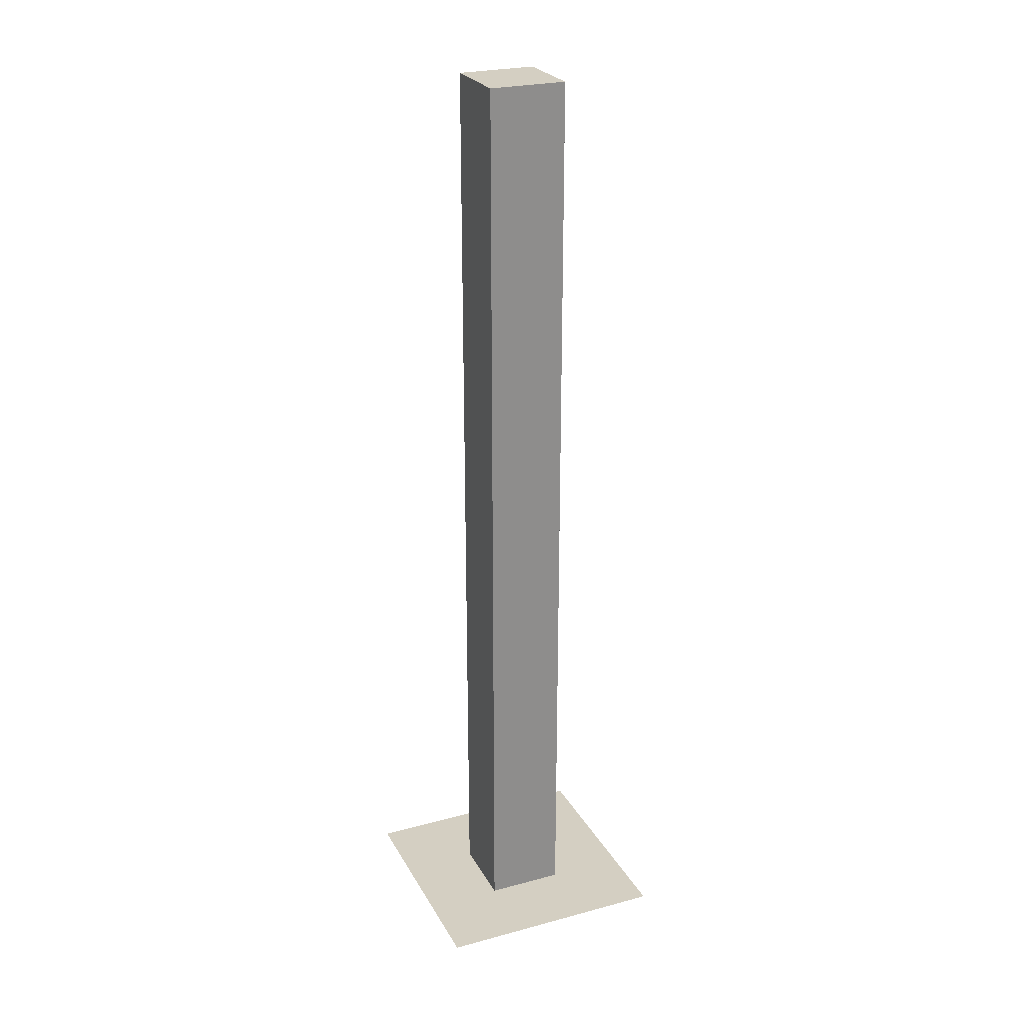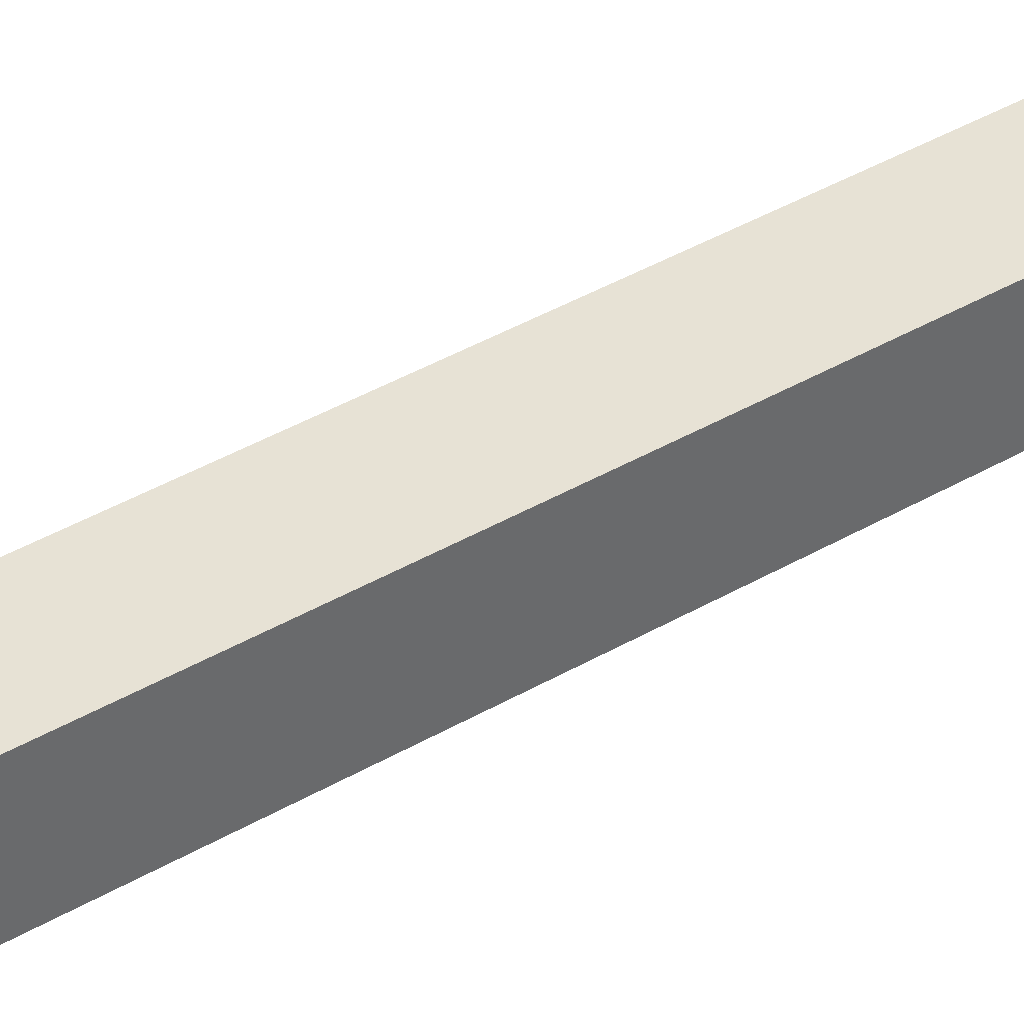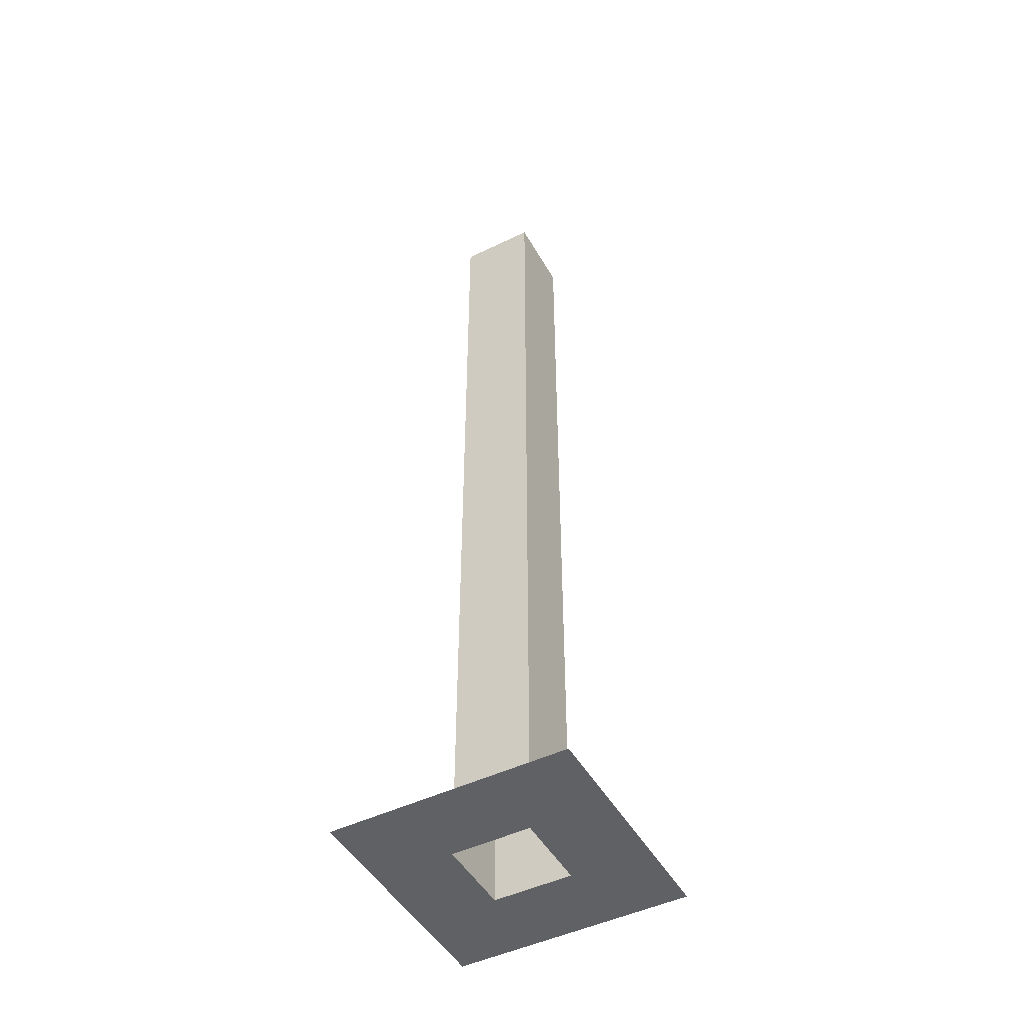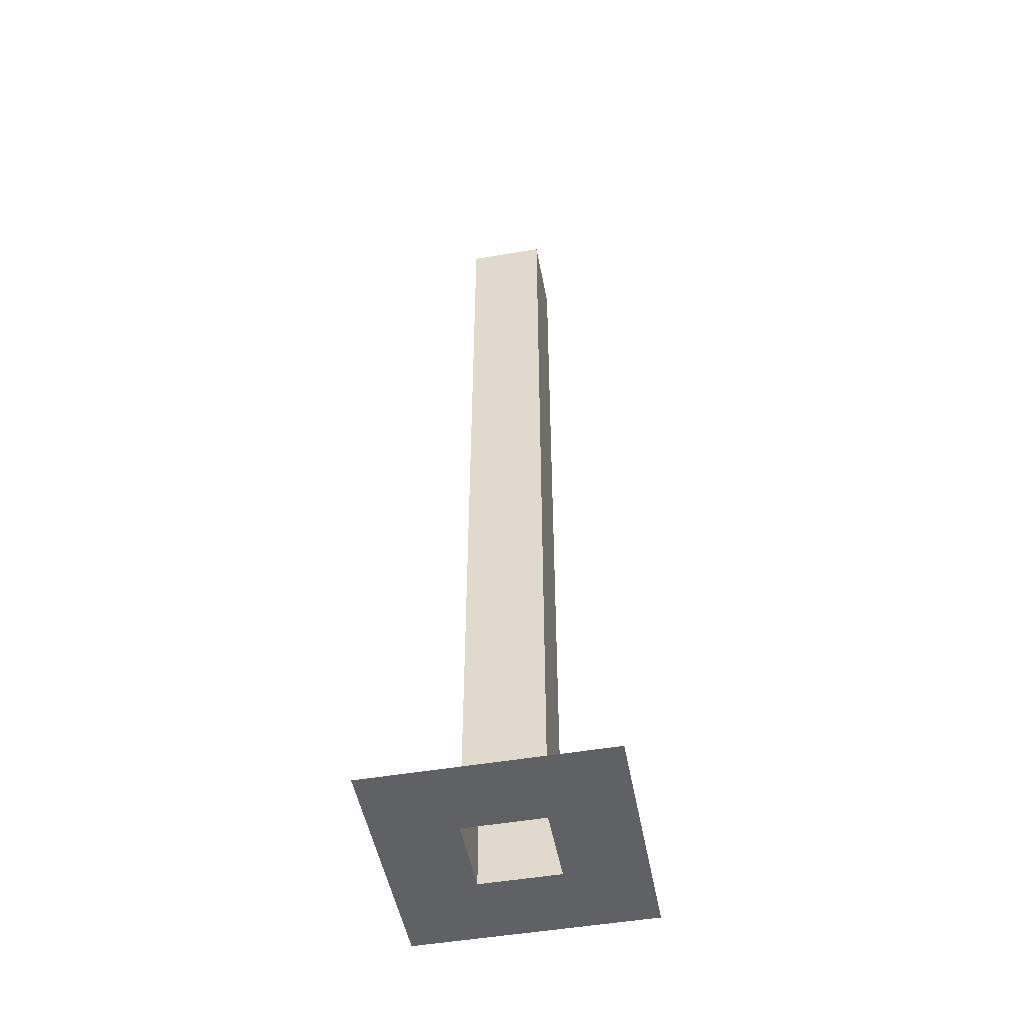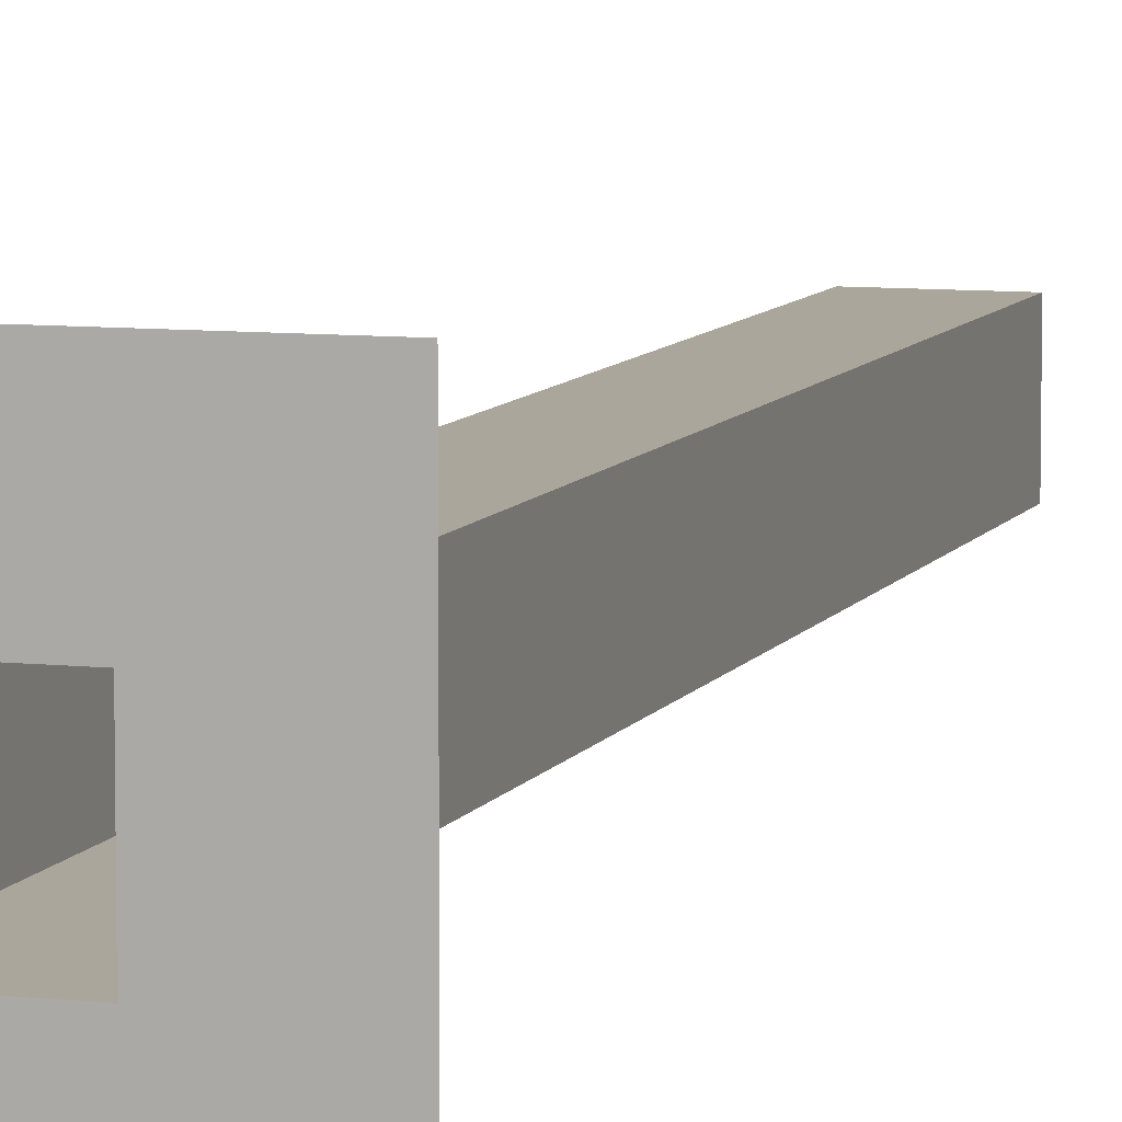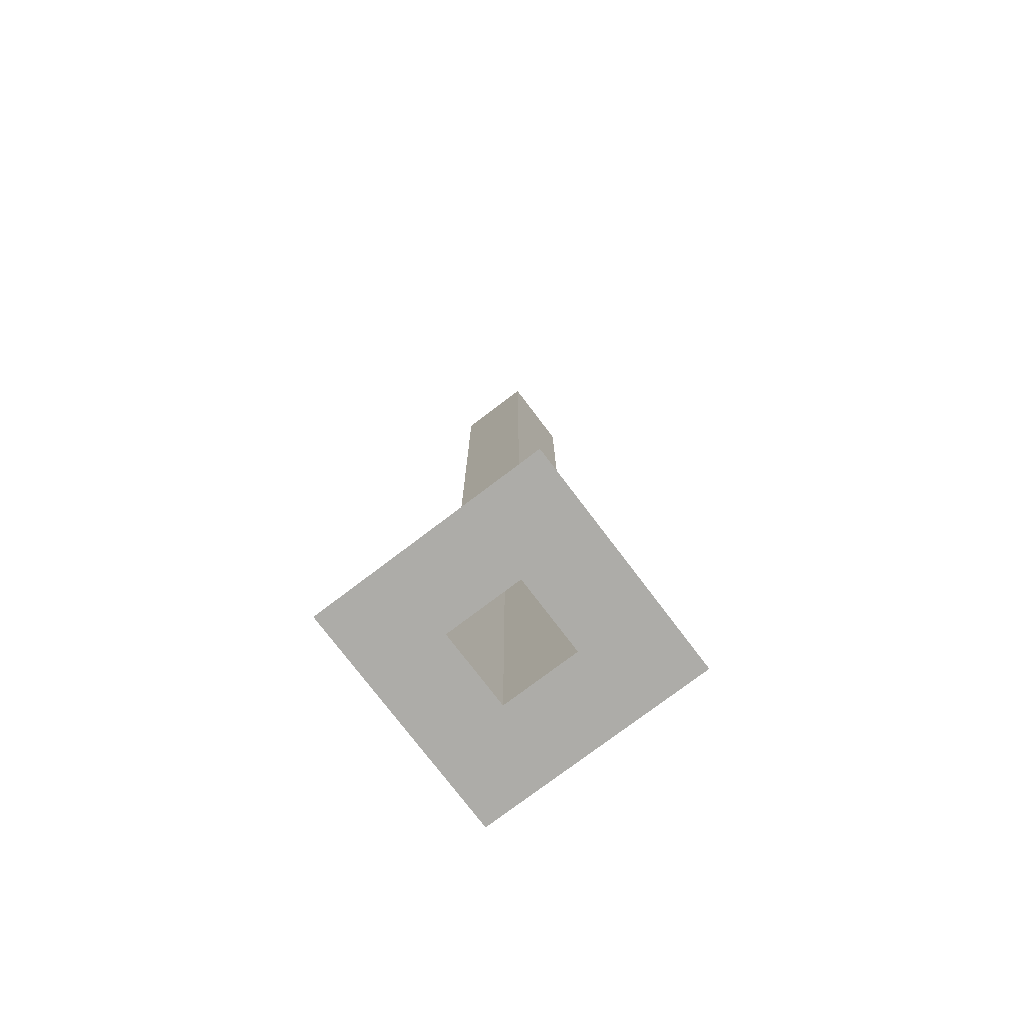
<metadata>
{"format":"obj","ext":"obj","renderer":"f3d","projection":"perspective","resolution":1024,"background":"white","views":[{"elev":25.5,"azim":66.8,"up":"+Y"},{"elev":40.5,"azim":-125.6,"up":"+Z"},{"elev":-47.9,"azim":-61.5,"up":"+Y"},{"elev":-50.2,"azim":-79.4,"up":"+Y"},{"elev":7.9,"azim":17.3,"up":"+Z"},{"elev":-76.6,"azim":-142.8,"up":"+Y"}]}
</metadata>
<code>
o Plane.007
v -5 0 5
v 5 0 5
v -5 0 -5
v 5 0 -5
v -5 0 -1.667
v -5 0 1.667
v -1.667 0 5
v 1.667 0 5
v 5 0 1.667
v 5 0 -1.667
v 1.667 0 -5
v -1.667 0 -5
v -1.667 0 1.667
v -1.667 0 -1.667
v 1.667 0 1.667
v 1.667 0 -1.667
v -1.667 20 1.667
v -1.667 20 -1.667
v 1.667 20 1.667
v 1.667 20 -1.667
v -1.667 40 1.667
v -1.667 40 -1.667
v 1.667 40 1.667
v 1.667 40 -1.667
f 16 10 4 11
f 5 14 12 3
f 14 16 11 12
f 1 7 13 6
f 6 13 14 5
f 7 8 15 13
f 15 16 20 19
f 8 2 9 15
f 15 9 10 16
f 17 19 23 21
f 13 15 19 17
f 14 13 17 18
f 16 14 18 20
f 21 23 24 22
f 18 17 21 22
f 20 18 22 24
f 19 20 24 23

</code>
